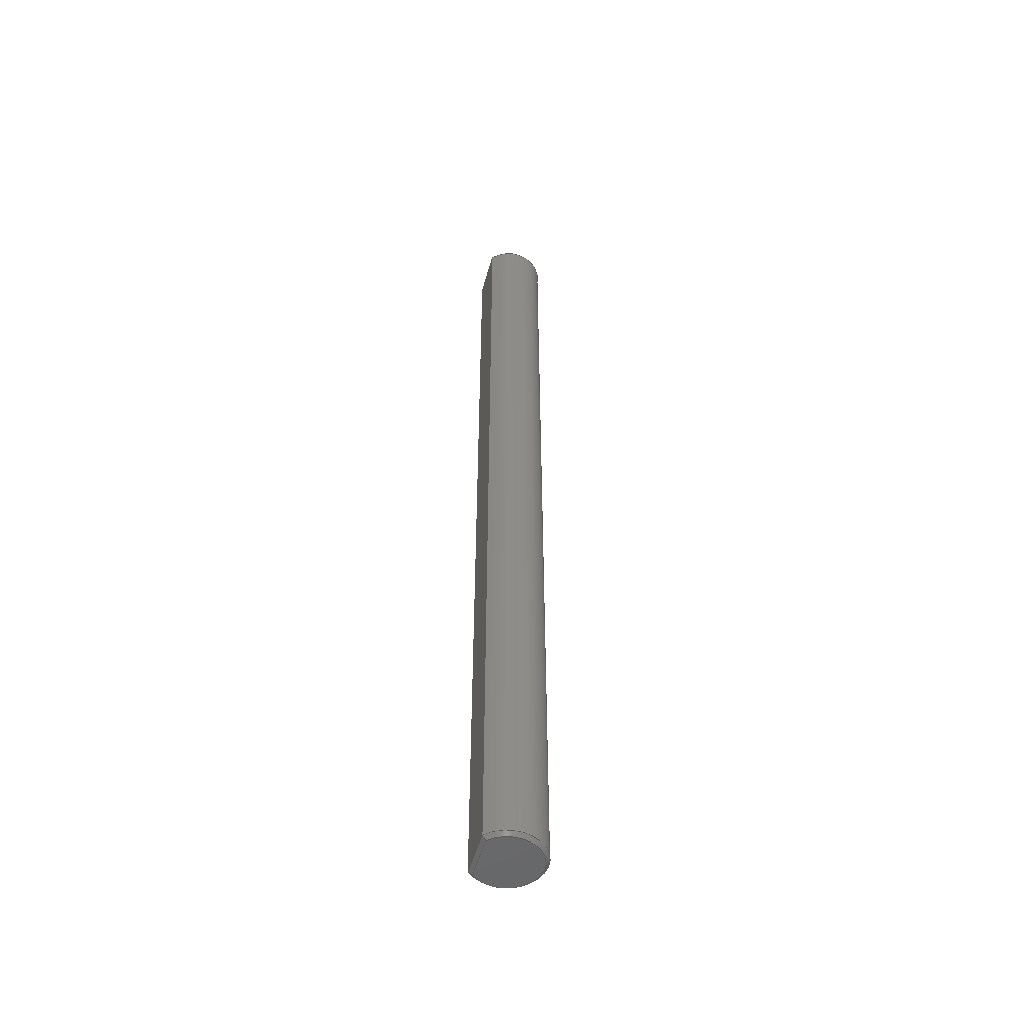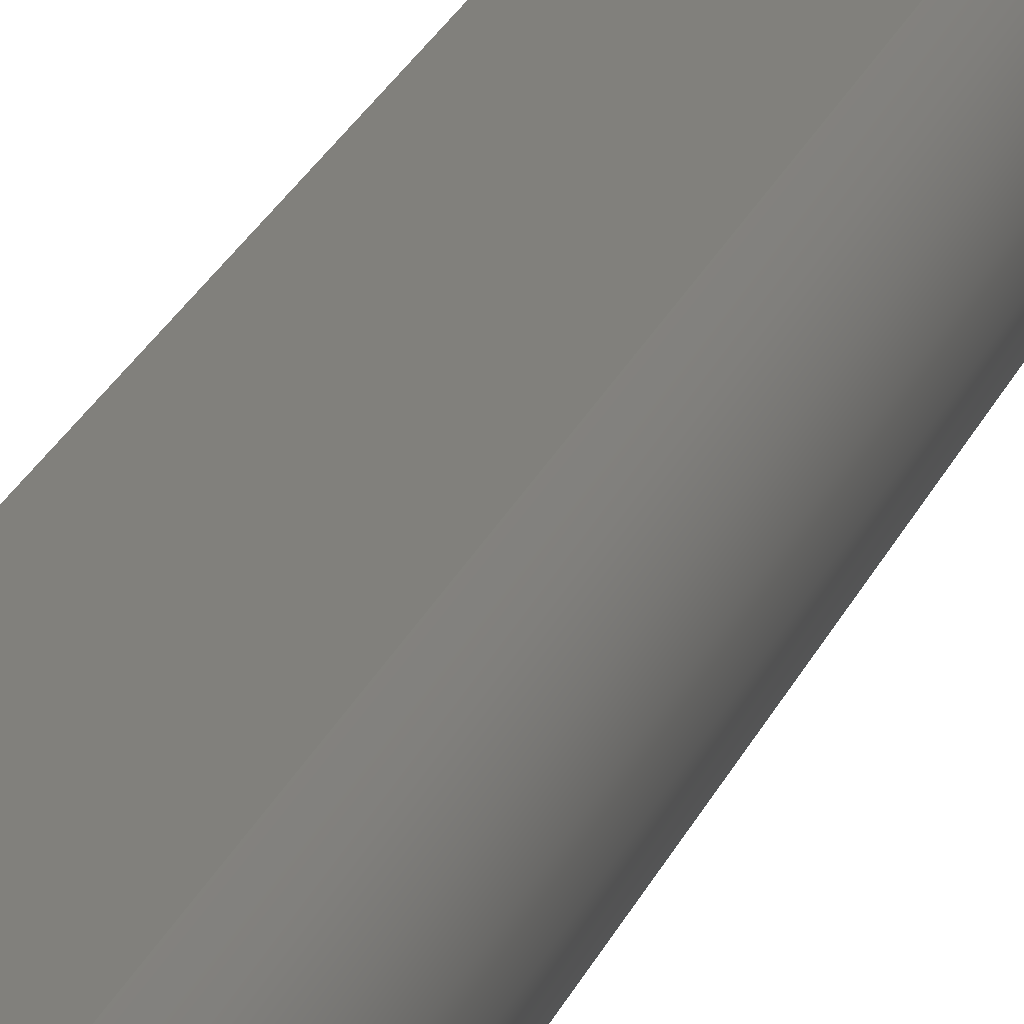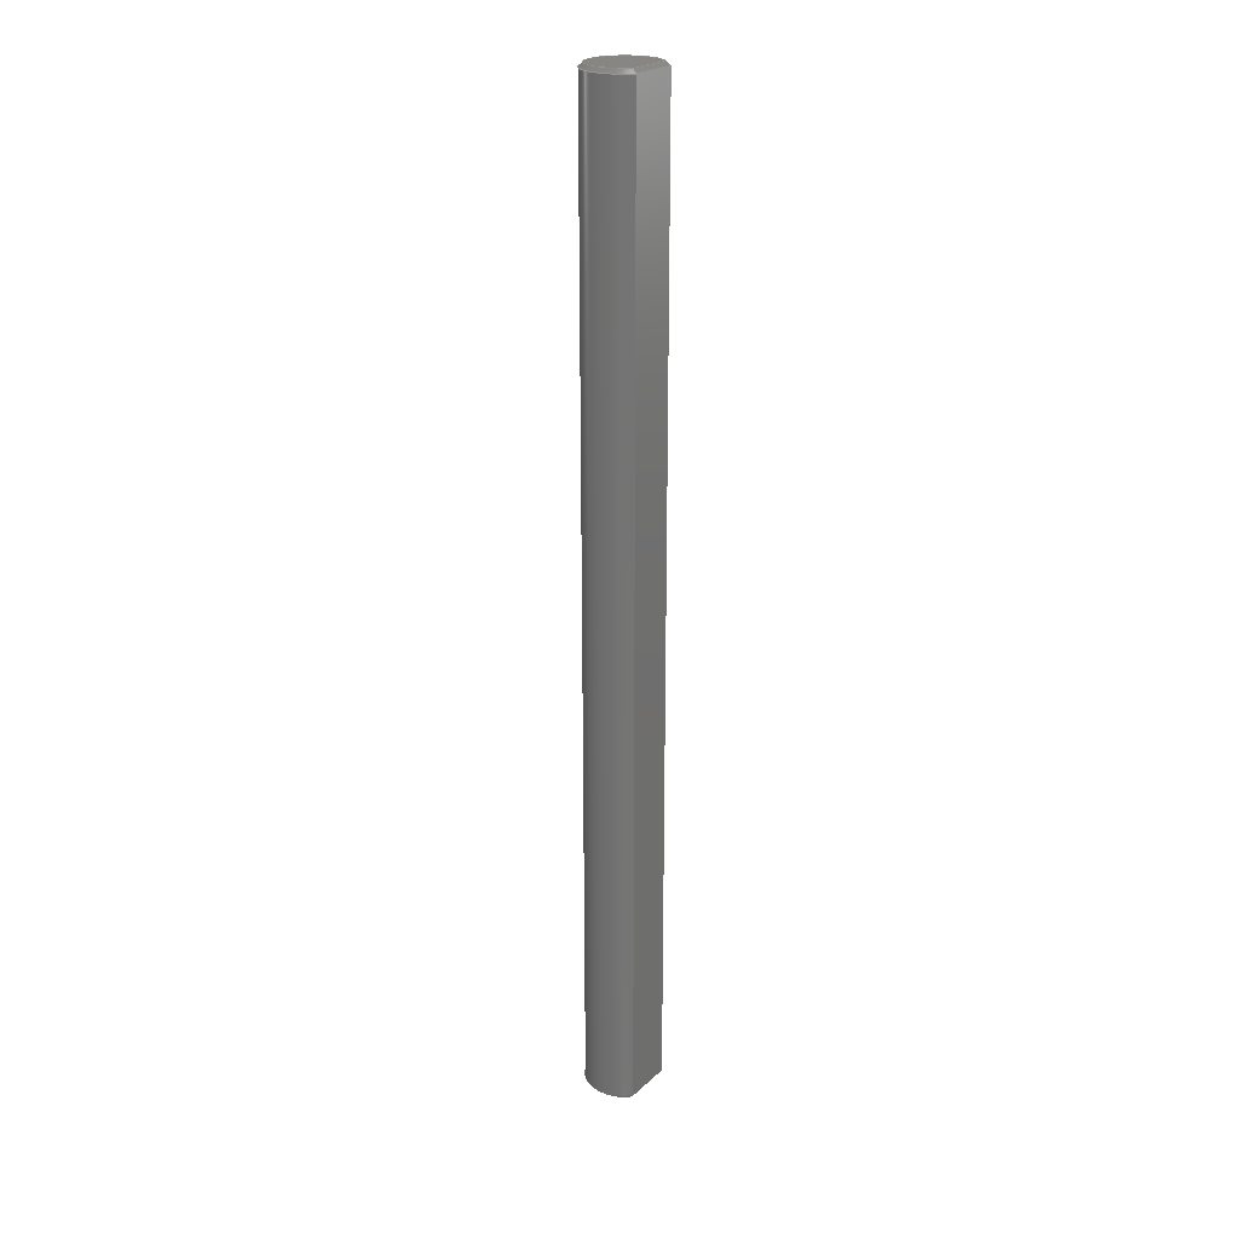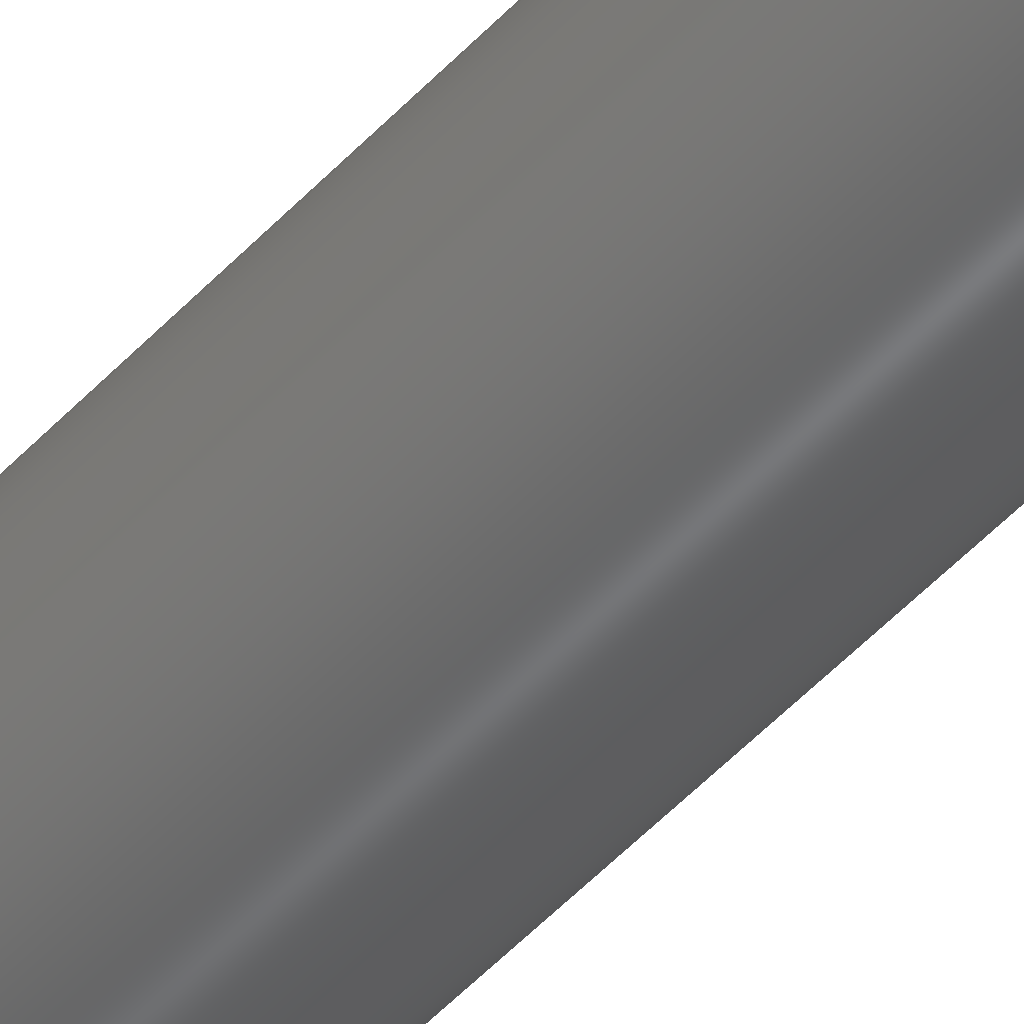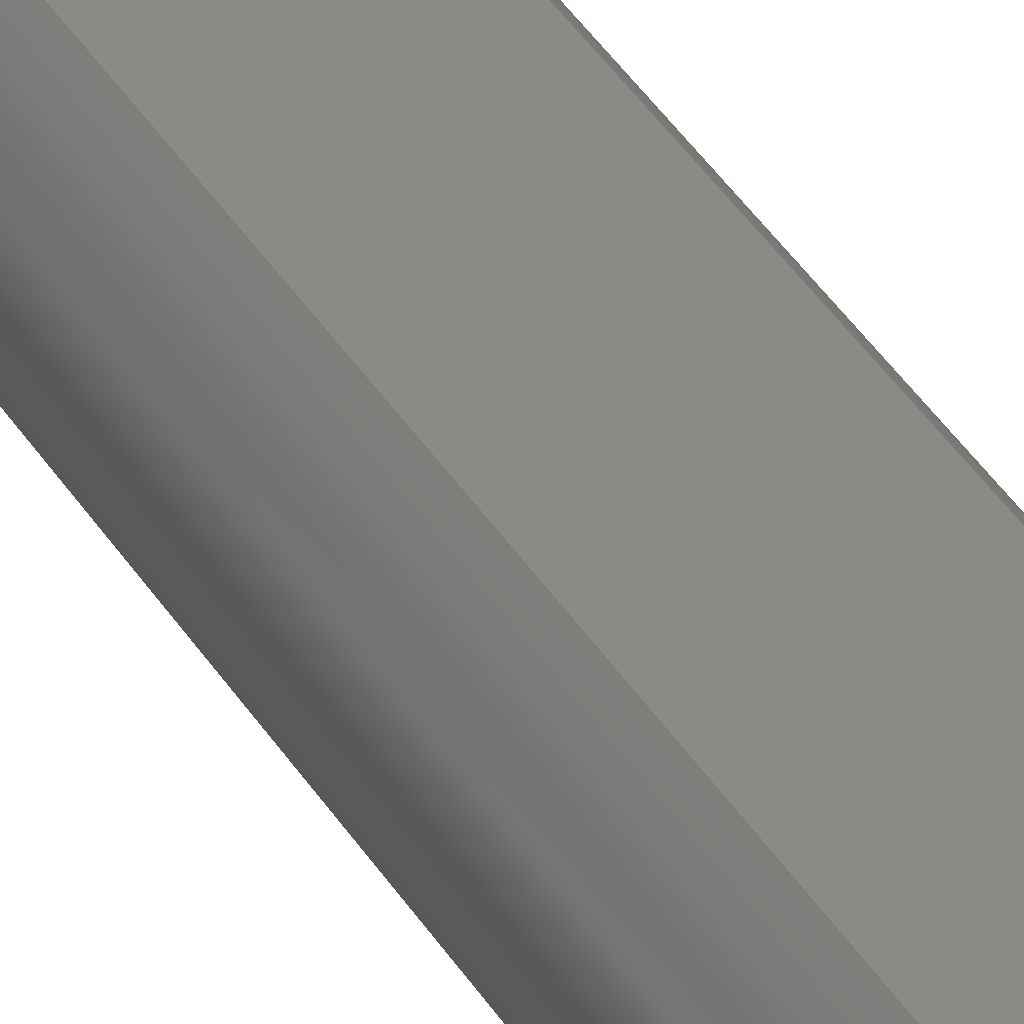
<metadata>
{"format":"step","ext":"stp","renderer":"f3d","projection":"perspective","resolution":1024,"background":"white","views":[{"elev":-51.5,"azim":74.9,"up":"+Y"},{"elev":13.9,"azim":-169.0,"up":"+Z"},{"elev":23.3,"azim":-55.7,"up":"+Y"},{"elev":-47.0,"azim":-39.4,"up":"+Z"},{"elev":31.0,"azim":156.2,"up":"+Z"}]}
</metadata>
<code>
ISO-10303-21;
DATA;
#1=MECHANICAL_DESIGN_GEOMETRIC_PRESENTATION_REPRESENTATION('',(#4),#200);
#2=SHAPE_REPRESENTATION_RELATIONSHIP('SRR','None',#209,#3);
#3=ADVANCED_BREP_SHAPE_REPRESENTATION($,(#5),#199);
#4=STYLED_ITEM('',(#218),#5);
#5=MANIFOLD_SOLID_BREP('Solid1',#108);
#6=CYLINDRICAL_SURFACE('',#121,2);
#7=LINE('',#171,#13);
#8=LINE('',#172,#14);
#9=LINE('',#175,#15);
#10=LINE('',#177,#16);
#11=LINE('',#178,#17);
#12=LINE('',#183,#18);
#13=VECTOR('',#132,2.49);
#14=VECTOR('',#133,2.646);
#15=VECTOR('',#136,51.6);
#16=VECTOR('',#137,2.646);
#17=VECTOR('',#138,51.6);
#18=VECTOR('',#143,2.49);
#19=PLANE('',#113);
#20=PLANE('',#114);
#21=PLANE('',#115);
#22=PLANE('',#116);
#23=PLANE('',#120);
#24=FACE_OUTER_BOUND('',#32,.T.);
#25=FACE_OUTER_BOUND('',#33,.T.);
#26=FACE_OUTER_BOUND('',#34,.T.);
#27=FACE_OUTER_BOUND('',#35,.T.);
#28=FACE_OUTER_BOUND('',#36,.T.);
#29=FACE_OUTER_BOUND('',#37,.T.);
#30=FACE_OUTER_BOUND('',#38,.T.);
#31=FACE_OUTER_BOUND('',#39,.T.);
#32=EDGE_LOOP('',(#70,#71,#72,#73));
#33=EDGE_LOOP('',(#74,#75,#76,#77));
#34=EDGE_LOOP('',(#78,#79,#80,#81));
#35=EDGE_LOOP('',(#82,#83));
#36=EDGE_LOOP('',(#84,#85,#86,#87));
#37=EDGE_LOOP('',(#88,#89,#90,#91));
#38=EDGE_LOOP('',(#92,#93));
#39=EDGE_LOOP('',(#94,#95,#96,#97));
#40=B_SPLINE_CURVE_WITH_KNOTS('',3,(#160,#161,#162,#163),.UNSPECIFIED.,
 .F.,.F.,(4,4),(0,0.02931),.UNSPECIFIED.);
#41=B_SPLINE_CURVE_WITH_KNOTS('',3,(#166,#167,#168,#169),.UNSPECIFIED.,
 .F.,.F.,(4,4),(0,0.02931),.UNSPECIFIED.);
#42=B_SPLINE_CURVE_WITH_KNOTS('',3,(#184,#185,#186,#187),.UNSPECIFIED.,
 .F.,.F.,(4,4),(0,0.02931),.UNSPECIFIED.);
#43=B_SPLINE_CURVE_WITH_KNOTS('',3,(#188,#189,#190,#191),.UNSPECIFIED.,
 .F.,.F.,(4,4),(0,0.02931),.UNSPECIFIED.);
#44=CIRCLE('',#111,2);
#45=CIRCLE('',#112,1.8);
#46=CIRCLE('',#118,2);
#47=CIRCLE('',#119,1.8);
#48=VERTEX_POINT('',#156);
#49=VERTEX_POINT('',#157);
#50=VERTEX_POINT('',#159);
#51=VERTEX_POINT('',#164);
#52=VERTEX_POINT('',#174);
#53=VERTEX_POINT('',#176);
#54=VERTEX_POINT('',#181);
#55=VERTEX_POINT('',#182);
#56=EDGE_CURVE('',#48,#49,#44,.T.);
#57=EDGE_CURVE('',#49,#50,#40,.T.);
#58=EDGE_CURVE('',#50,#51,#45,.T.);
#59=EDGE_CURVE('',#51,#48,#41,.T.);
#60=EDGE_CURVE('',#51,#50,#7,.T.);
#61=EDGE_CURVE('',#49,#48,#8,.T.);
#62=EDGE_CURVE('',#52,#49,#9,.T.);
#63=EDGE_CURVE('',#53,#52,#10,.T.);
#64=EDGE_CURVE('',#48,#53,#11,.T.);
#65=EDGE_CURVE('',#54,#55,#12,.T.);
#66=EDGE_CURVE('',#55,#53,#42,.T.);
#67=EDGE_CURVE('',#54,#52,#43,.T.);
#68=EDGE_CURVE('',#52,#53,#46,.T.);
#69=EDGE_CURVE('',#55,#54,#47,.T.);
#70=ORIENTED_EDGE('',*,*,#56,.T.);
#71=ORIENTED_EDGE('',*,*,#57,.T.);
#72=ORIENTED_EDGE('',*,*,#58,.T.);
#73=ORIENTED_EDGE('',*,*,#59,.T.);
#74=ORIENTED_EDGE('',*,*,#60,.T.);
#75=ORIENTED_EDGE('',*,*,#57,.F.);
#76=ORIENTED_EDGE('',*,*,#61,.T.);
#77=ORIENTED_EDGE('',*,*,#59,.F.);
#78=ORIENTED_EDGE('',*,*,#61,.F.);
#79=ORIENTED_EDGE('',*,*,#62,.F.);
#80=ORIENTED_EDGE('',*,*,#63,.F.);
#81=ORIENTED_EDGE('',*,*,#64,.F.);
#82=ORIENTED_EDGE('',*,*,#58,.F.);
#83=ORIENTED_EDGE('',*,*,#60,.F.);
#84=ORIENTED_EDGE('',*,*,#65,.T.);
#85=ORIENTED_EDGE('',*,*,#66,.T.);
#86=ORIENTED_EDGE('',*,*,#63,.T.);
#87=ORIENTED_EDGE('',*,*,#67,.F.);
#88=ORIENTED_EDGE('',*,*,#68,.T.);
#89=ORIENTED_EDGE('',*,*,#66,.F.);
#90=ORIENTED_EDGE('',*,*,#69,.T.);
#91=ORIENTED_EDGE('',*,*,#67,.T.);
#92=ORIENTED_EDGE('',*,*,#65,.F.);
#93=ORIENTED_EDGE('',*,*,#69,.F.);
#94=ORIENTED_EDGE('',*,*,#56,.F.);
#95=ORIENTED_EDGE('',*,*,#64,.T.);
#96=ORIENTED_EDGE('',*,*,#68,.F.);
#97=ORIENTED_EDGE('',*,*,#62,.T.);
#98=CONICAL_SURFACE('',#110,1.9,45);
#99=CONICAL_SURFACE('',#117,1.9,45);
#100=ADVANCED_FACE('',(#24),#98,.T.);
#101=ADVANCED_FACE('',(#25),#19,.T.);
#102=ADVANCED_FACE('',(#26),#20,.F.);
#103=ADVANCED_FACE('',(#27),#21,.T.);
#104=ADVANCED_FACE('',(#28),#22,.T.);
#105=ADVANCED_FACE('',(#29),#99,.T.);
#106=ADVANCED_FACE('',(#30),#23,.F.);
#107=ADVANCED_FACE('',(#31),#6,.T.);
#108=CLOSED_SHELL('',(#100,#101,#102,#103,#104,#105,#106,#107));
#109=AXIS2_PLACEMENT_3D('placement',#154,#122,#123);
#110=AXIS2_PLACEMENT_3D('',#155,#124,#125);
#111=AXIS2_PLACEMENT_3D('',#158,#126,#127);
#112=AXIS2_PLACEMENT_3D('',#165,#128,#129);
#113=AXIS2_PLACEMENT_3D('',#170,#130,#131);
#114=AXIS2_PLACEMENT_3D('',#173,#134,#135);
#115=AXIS2_PLACEMENT_3D('',#179,#139,#140);
#116=AXIS2_PLACEMENT_3D('',#180,#141,#142);
#117=AXIS2_PLACEMENT_3D('',#192,#144,#145);
#118=AXIS2_PLACEMENT_3D('',#193,#146,#147);
#119=AXIS2_PLACEMENT_3D('',#194,#148,#149);
#120=AXIS2_PLACEMENT_3D('',#195,#150,#151);
#121=AXIS2_PLACEMENT_3D('',#196,#152,#153);
#122=DIRECTION('axis',(0,0,1));
#123=DIRECTION('refdir',(1,0,0));
#124=DIRECTION('center_axis',(0,-1,0));
#125=DIRECTION('ref_axis',(1,0,0));
#126=DIRECTION('center_axis',(0,1,0));
#127=DIRECTION('ref_axis',(1,0,0));
#128=DIRECTION('center_axis',(0,-1,0));
#129=DIRECTION('ref_axis',(1,0,0));
#130=DIRECTION('center_axis',(0,0.7071,0.7071));
#131=DIRECTION('ref_axis',(1,0,0));
#132=DIRECTION('',(-1,0,0));
#133=DIRECTION('',(1,0,0));
#134=DIRECTION('center_axis',(0,0,-1));
#135=DIRECTION('ref_axis',(-1,0,0));
#136=DIRECTION('',(0,1,0));
#137=DIRECTION('',(-1,0,0));
#138=DIRECTION('',(0,-1,0));
#139=DIRECTION('center_axis',(0,1,0));
#140=DIRECTION('ref_axis',(0,0,1));
#141=DIRECTION('center_axis',(0,-0.7071,0.7071));
#142=DIRECTION('ref_axis',(1,0,0));
#143=DIRECTION('',(1,0,0));
#144=DIRECTION('center_axis',(0,1,0));
#145=DIRECTION('ref_axis',(1,0,0));
#146=DIRECTION('center_axis',(0,-1,0));
#147=DIRECTION('ref_axis',(1,0,0));
#148=DIRECTION('center_axis',(0,1,0));
#149=DIRECTION('ref_axis',(1,0,0));
#150=DIRECTION('center_axis',(0,1,0));
#151=DIRECTION('ref_axis',(0,0,1));
#152=DIRECTION('center_axis',(0,-1,0));
#153=DIRECTION('ref_axis',(1,0,0));
#154=CARTESIAN_POINT('',(0,0,0));
#155=CARTESIAN_POINT('Origin',(0,-0.1,0));
#156=CARTESIAN_POINT('',(1.323,-0.2,1.5));
#157=CARTESIAN_POINT('',(-1.323,-0.2,1.5));
#158=CARTESIAN_POINT('Origin',(0,-0.2,0));
#159=CARTESIAN_POINT('',(-1.245,0,1.3));
#160=CARTESIAN_POINT('Ctrl Pts',(-1.323,-0.2,1.5));
#161=CARTESIAN_POINT('Ctrl Pts',(-1.298,-0.1333,1.433));
#162=CARTESIAN_POINT('Ctrl Pts',(-1.272,-0.06645,
1.366));
#163=CARTESIAN_POINT('Ctrl Pts',(-1.245,-7.641e-17,
1.3));
#164=CARTESIAN_POINT('',(1.245,0,1.3));
#165=CARTESIAN_POINT('Origin',(0,0,0));
#166=CARTESIAN_POINT('Ctrl Pts',(1.245,3.606e-17,
1.3));
#167=CARTESIAN_POINT('Ctrl Pts',(1.272,-0.06645,1.366));
#168=CARTESIAN_POINT('Ctrl Pts',(1.298,-0.1333,1.433));
#169=CARTESIAN_POINT('Ctrl Pts',(1.323,-0.2,1.5));
#170=CARTESIAN_POINT('Origin',(0.6614,-0.1,1.4));
#171=CARTESIAN_POINT('',(0.6614,0,1.3));
#172=CARTESIAN_POINT('',(0.6614,-0.2,1.5));
#173=CARTESIAN_POINT('Origin',(1.323,-52,1.5));
#174=CARTESIAN_POINT('',(-1.323,-51.8,1.5));
#175=CARTESIAN_POINT('',(-1.323,0,1.5));
#176=CARTESIAN_POINT('',(1.323,-51.8,1.5));
#177=CARTESIAN_POINT('',(0.6614,-51.8,1.5));
#178=CARTESIAN_POINT('',(1.323,0,1.5));
#179=CARTESIAN_POINT('Origin',(1.361e-16,0,0));
#180=CARTESIAN_POINT('Origin',(0.6614,-51.9,1.4));
#181=CARTESIAN_POINT('',(-1.245,-52,1.3));
#182=CARTESIAN_POINT('',(1.245,-52,1.3));
#183=CARTESIAN_POINT('',(0.6614,-52,1.3));
#184=CARTESIAN_POINT('Ctrl Pts',(1.245,-52,1.3));
#185=CARTESIAN_POINT('Ctrl Pts',(1.272,-51.93,1.366));
#186=CARTESIAN_POINT('Ctrl Pts',(1.298,-51.87,1.433));
#187=CARTESIAN_POINT('Ctrl Pts',(1.323,-51.8,1.5));
#188=CARTESIAN_POINT('Ctrl Pts',(-1.245,-52,1.3));
#189=CARTESIAN_POINT('Ctrl Pts',(-1.272,-51.93,1.366));
#190=CARTESIAN_POINT('Ctrl Pts',(-1.298,-51.87,1.433));
#191=CARTESIAN_POINT('Ctrl Pts',(-1.323,-51.8,1.5));
#192=CARTESIAN_POINT('Origin',(0,-51.9,0));
#193=CARTESIAN_POINT('Origin',(0,-51.8,0));
#194=CARTESIAN_POINT('Origin',(0,-52,0));
#195=CARTESIAN_POINT('Origin',(1.361e-16,-52,0));
#196=CARTESIAN_POINT('Origin',(0,0,0));
#197=UNCERTAINTY_MEASURE_WITH_UNIT(LENGTH_MEASURE(0.01),#201,
'DISTANCE_ACCURACY_VALUE',
'Maximum model space distance between geometric entities at asserted c
onnectivities');
#198=UNCERTAINTY_MEASURE_WITH_UNIT(LENGTH_MEASURE(1e-06),#201,
'DISTANCE_ACCURACY_VALUE',
'Maximum model space distance between geometric entities at asserted c
onnectivities');
#199=(
GEOMETRIC_REPRESENTATION_CONTEXT(3)
GLOBAL_UNCERTAINTY_ASSIGNED_CONTEXT((#197))
GLOBAL_UNIT_ASSIGNED_CONTEXT((#201,#204,#202))
REPRESENTATION_CONTEXT('','3D')
);
#200=(
GEOMETRIC_REPRESENTATION_CONTEXT(3)
GLOBAL_UNCERTAINTY_ASSIGNED_CONTEXT((#198))
GLOBAL_UNIT_ASSIGNED_CONTEXT((#201,#204,#202))
REPRESENTATION_CONTEXT('','3D')
);
#201=(
LENGTH_UNIT()
NAMED_UNIT(*)
SI_UNIT(.MILLI.,.METRE.)
);
#202=(
NAMED_UNIT(*)
SI_UNIT($,.STERADIAN.)
SOLID_ANGLE_UNIT()
);
#203=DIMENSIONAL_EXPONENTS(0,0,0,0,0,0,0);
#204=(
CONVERSION_BASED_UNIT('degree',#206)
NAMED_UNIT(#203)
PLANE_ANGLE_UNIT()
);
#205=(
NAMED_UNIT(*)
PLANE_ANGLE_UNIT()
SI_UNIT($,.RADIAN.)
);
#206=PLANE_ANGLE_MEASURE_WITH_UNIT(PLANE_ANGLE_MEASURE(0.01745),#205);
#207=SHAPE_DEFINITION_REPRESENTATION(#208,#209);
#208=PRODUCT_DEFINITION_SHAPE('',$,#211);
#209=SHAPE_REPRESENTATION('',(#109),#199);
#210=PRODUCT_DEFINITION_CONTEXT('part definition',#215,'design');
#211=PRODUCT_DEFINITION('Matrix_10-0052','Matrix_10-0052',#212,#210);
#212=PRODUCT_DEFINITION_FORMATION('',$,#217);
#213=PRODUCT_RELATED_PRODUCT_CATEGORY('Matrix_10-0052','Matrix_10-0052',
(#217));
#214=APPLICATION_PROTOCOL_DEFINITION('international standard',
'automotive_design',2009,#215);
#215=APPLICATION_CONTEXT(
'Core Data for Automotive Mechanical Design Process');
#216=PRODUCT_CONTEXT('part definition',#215,'mechanical');
#217=PRODUCT('Matrix_10-0052','Matrix_10-0052',$,(#216));
#218=PRESENTATION_STYLE_ASSIGNMENT((#219));
#219=SURFACE_STYLE_USAGE(.BOTH.,#220);
#220=SURFACE_SIDE_STYLE($,(#221));
#221=SURFACE_STYLE_FILL_AREA(#222);
#222=FILL_AREA_STYLE($,(#223));
#223=FILL_AREA_STYLE_COLOUR($,#224);
#224=COLOUR_RGB('',0.9569,0.9569,0.9569);
ENDSEC;
END-ISO-10303-21;

</code>
